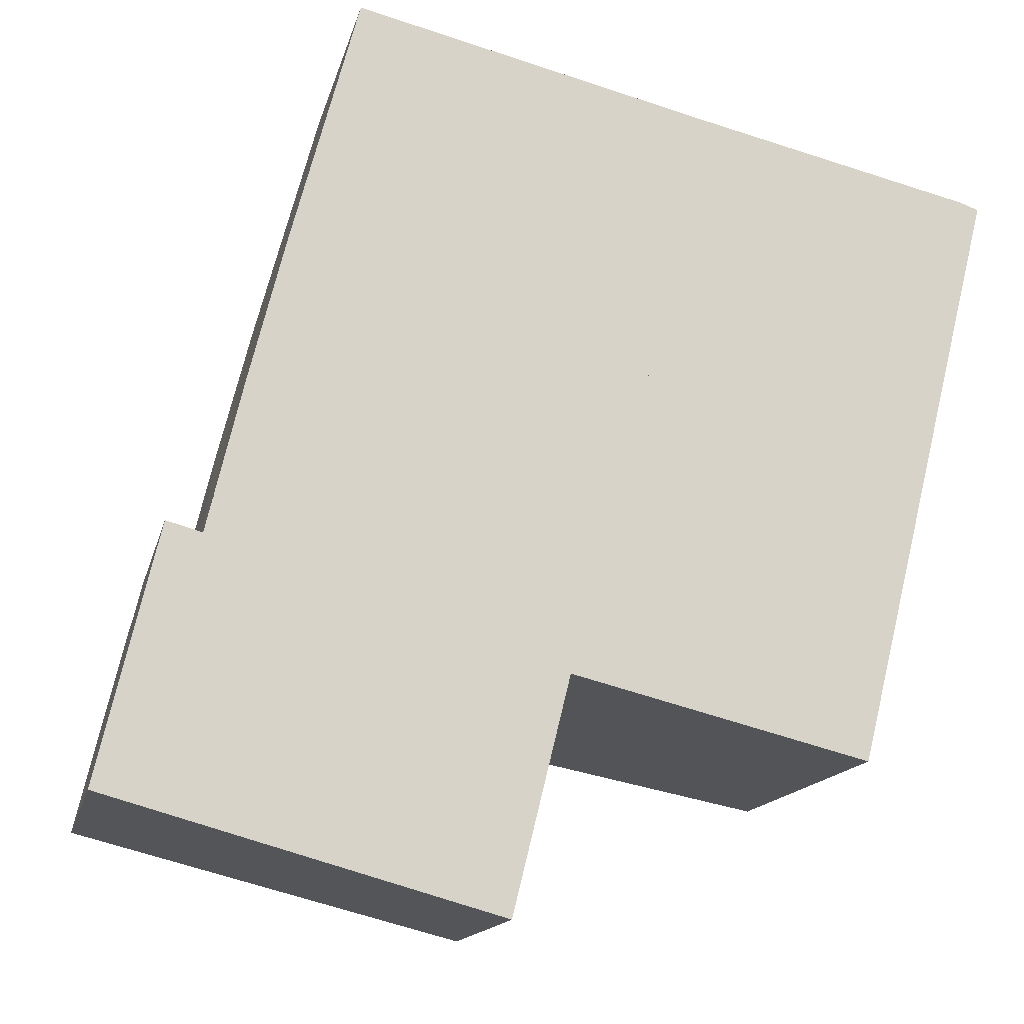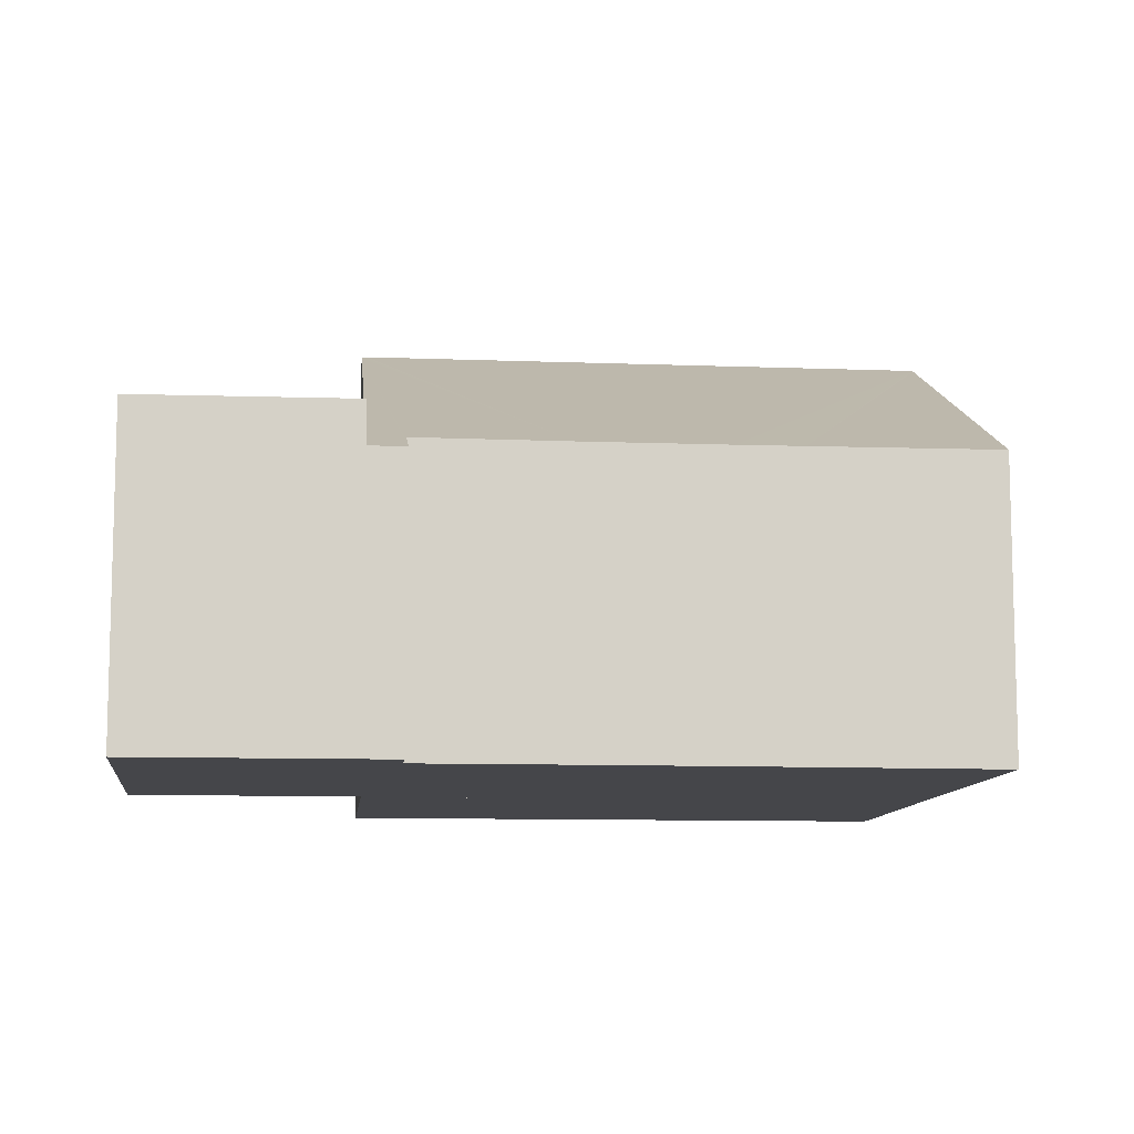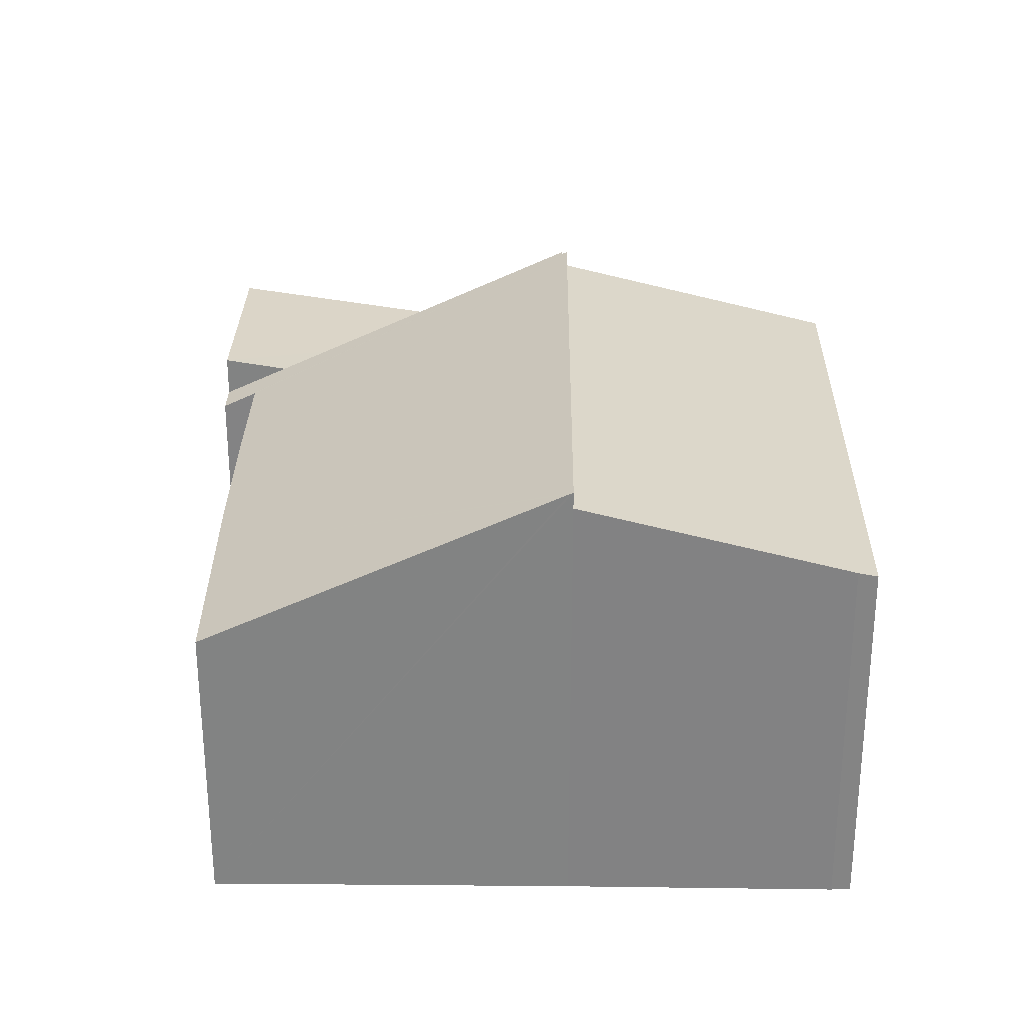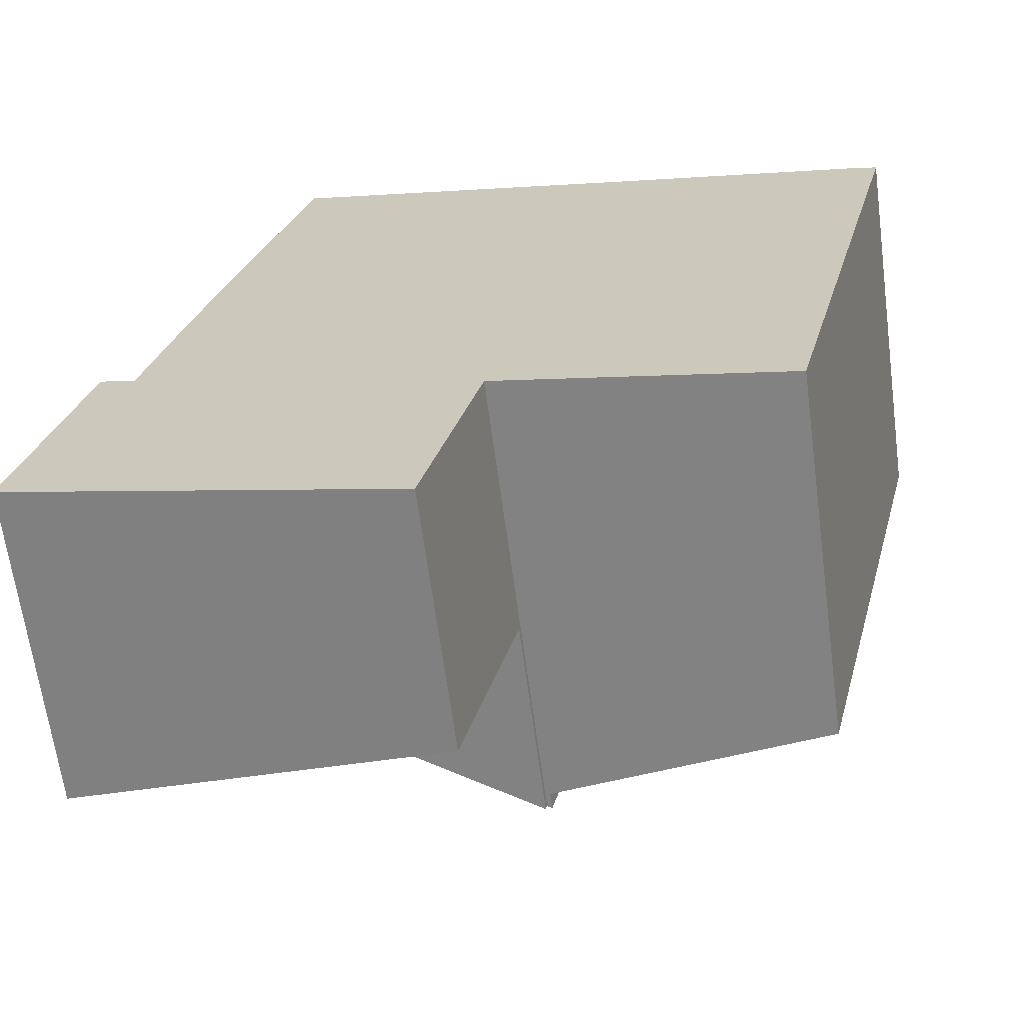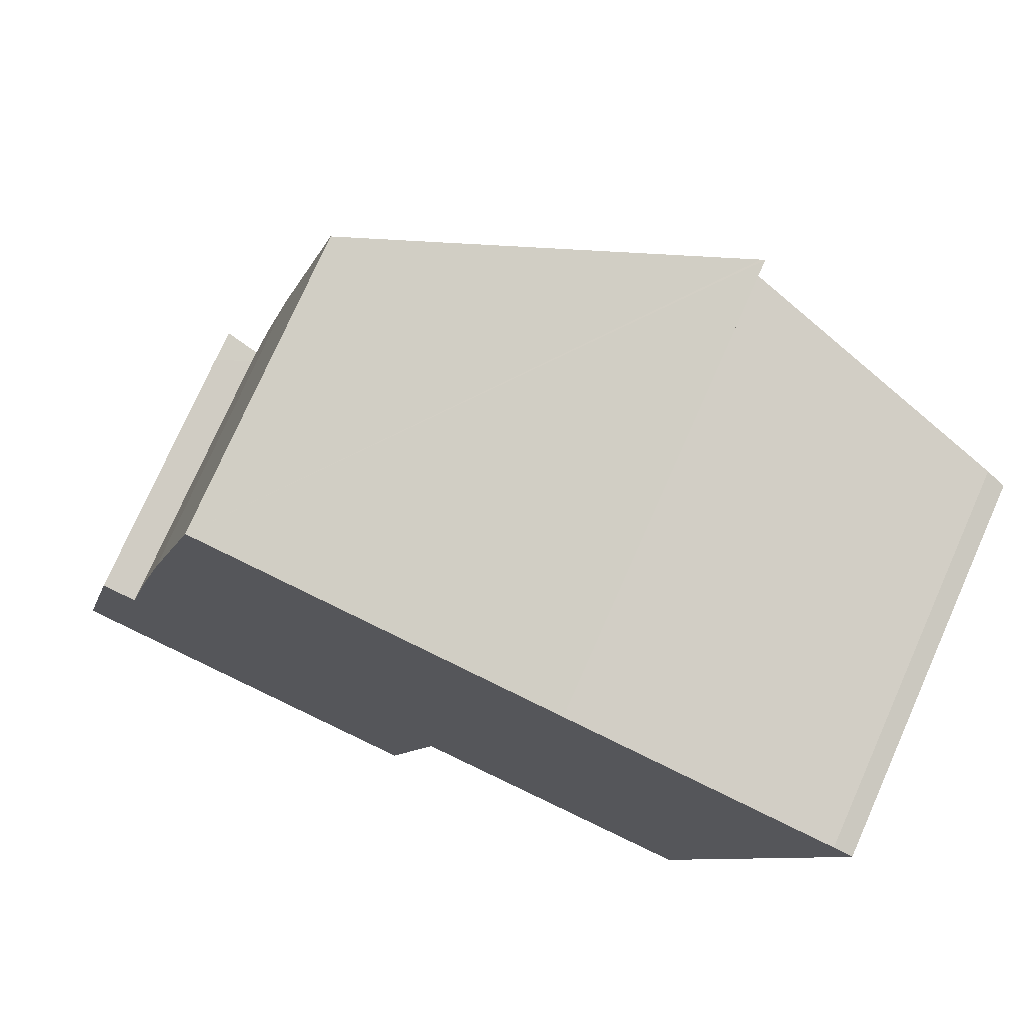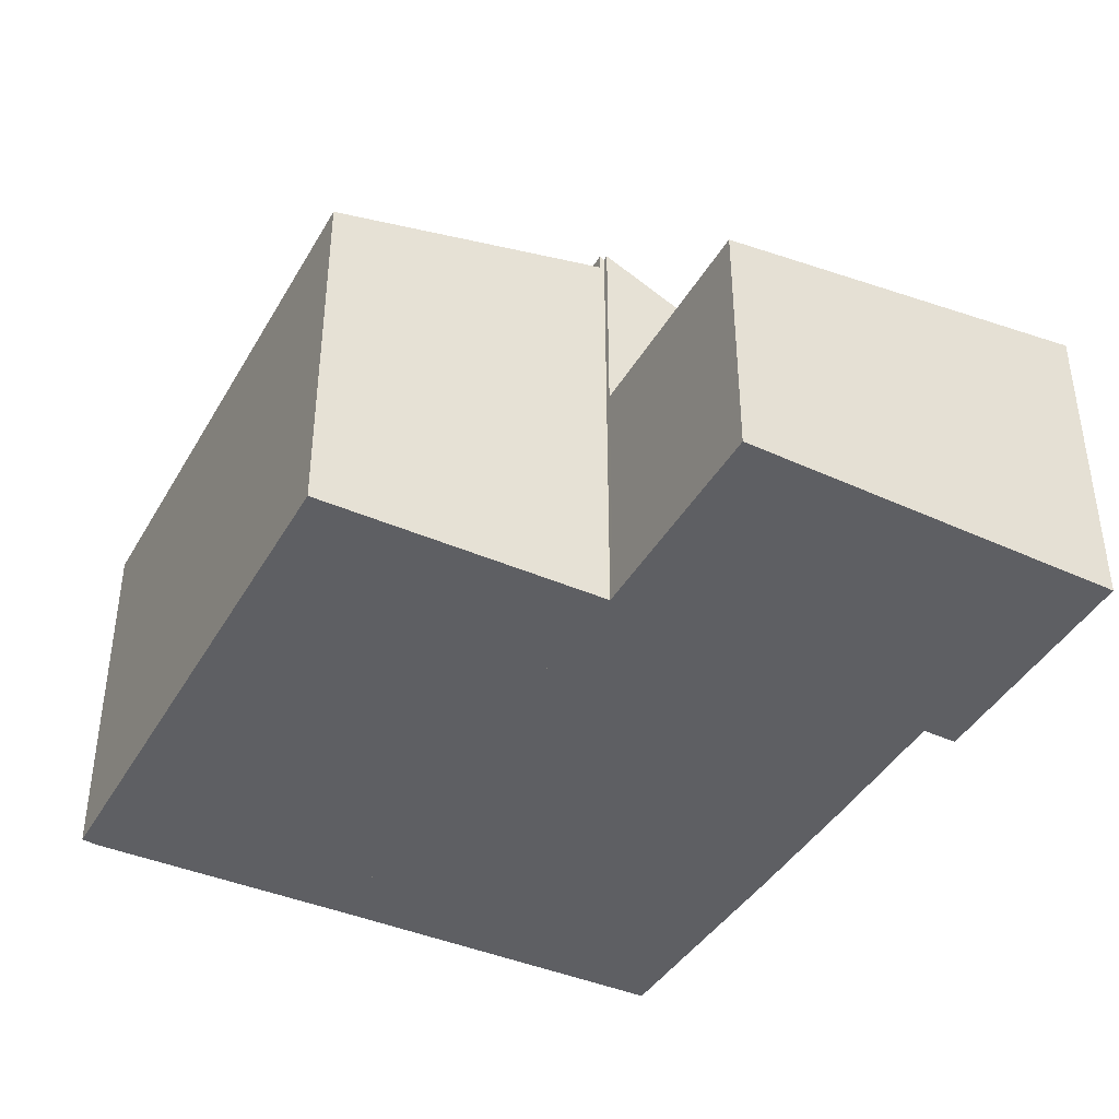
<metadata>
{"format":"obj","ext":"obj","renderer":"f3d","projection":"perspective","resolution":1024,"background":"white","views":[{"elev":-14.4,"azim":-12.5,"up":"+Z"},{"elev":-9.9,"azim":-81.7,"up":"+Y"},{"elev":29.0,"azim":14.6,"up":"+Y"},{"elev":-65.5,"azim":7.6,"up":"+Z"},{"elev":76.0,"azim":23.9,"up":"+Z"},{"elev":-41.2,"azim":166.2,"up":"+Y"}]}
</metadata>
<code>
v  1.038 4.877 4.376
v  2.058 5.436 3.446
v  0.886 4.881 3.736
v  7.715 8.114 2.048
v  1.245 4.976 4.318
v  1.655 5.171 4.204
v  2.276 5.157 6.815
v  7.739 8.114 2.145
v  7.825 8.155 2.123
v  10.32 8.155 12.13
v  2.906 5.16 9.312
v  3.207 5.169 10.43
v  10.26 8.123 12.14
v  4.076 5.196 13.67
v  4.076 -8.372e-16 13.67
v  10.32 -7.425e-16 12.13
v  10.26 -7.435e-16 12.14
v  1.655 -2.574e-16 4.204
v  1.038 -2.68e-16 4.376
v  1.245 -2.644e-16 4.318
v  7.825 -1.3e-16 2.123
v  7.739 -1.313e-16 2.145
v  7.715 -1.254e-16 2.048
v  2.058 -2.11e-16 3.446
v  0.886 -2.288e-16 3.736
v  3.207 -6.389e-16 10.43
v  2.906 -5.702e-16 9.312
v  2.276 -4.173e-16 6.815
v  7.825 7.863 2.123
v  15.31 6.587 10.9
v  12.85 6.581 0.86
v  10.32 7.856 12.13
v  14.98 6.673 11.01
v  14.98 -6.744e-16 11.01
v  15.31 -6.672e-16 10.9
v  12.85 -5.266e-17 0.86
v  0.886 5.627 3.736
v  0.155 5.594 -0.043
v  0 5.62 3.441e-16
v  6.748 4.51 -1.873
v  7.715 4.512 2.048
v  6.748 1.147e-16 -1.873
v  0.155 2.633e-18 -0.043
v  0 0 0
g defaultobject
f 1 2 3
f 2 1 4
f 4 1 5
f 4 5 6
f 4 6 7
f 4 7 8
f 8 7 9
f 9 7 10
f 10 7 11
f 10 11 12
f 10 12 13
f 13 12 14
f 15 13 14
f 13 15 10
f 10 15 16
f 16 15 17
f 5 18 6
f 18 5 1
f 18 1 19
f 18 19 20
f 16 9 10
f 9 16 21
f 22 4 8
f 4 22 23
f 21 8 9
f 8 21 22
f 23 2 4
f 2 23 3
f 3 23 24
f 3 24 25
f 25 1 3
f 1 25 19
f 12 15 14
f 15 12 11
f 15 11 26
f 26 11 27
f 18 7 6
f 7 18 11
f 11 18 27
f 27 18 28
f 24 19 25
f 19 24 20
f 20 24 18
f 18 24 23
f 18 23 28
f 28 23 27
f 27 23 22
f 27 22 21
f 27 21 16
f 27 16 26
f 26 16 17
f 26 17 15
f 29 30 31
f 30 29 32
f 30 32 33
f 16 33 32
f 33 16 34
f 34 30 33
f 30 34 35
f 35 31 30
f 31 35 36
f 31 21 29
f 21 31 36
f 21 32 29
f 32 21 16
f 34 36 35
f 36 34 16
f 36 16 21
f 37 38 39
f 38 37 40
f 40 37 2
f 40 2 41
f 25 2 37
f 2 25 41
f 41 25 23
f 23 25 24
f 23 40 41
f 40 23 42
f 42 38 40
f 38 42 43
f 38 43 39
f 39 43 44
f 39 25 37
f 25 39 44
f 24 42 23
f 42 24 25
f 42 25 43
f 43 25 44

</code>
